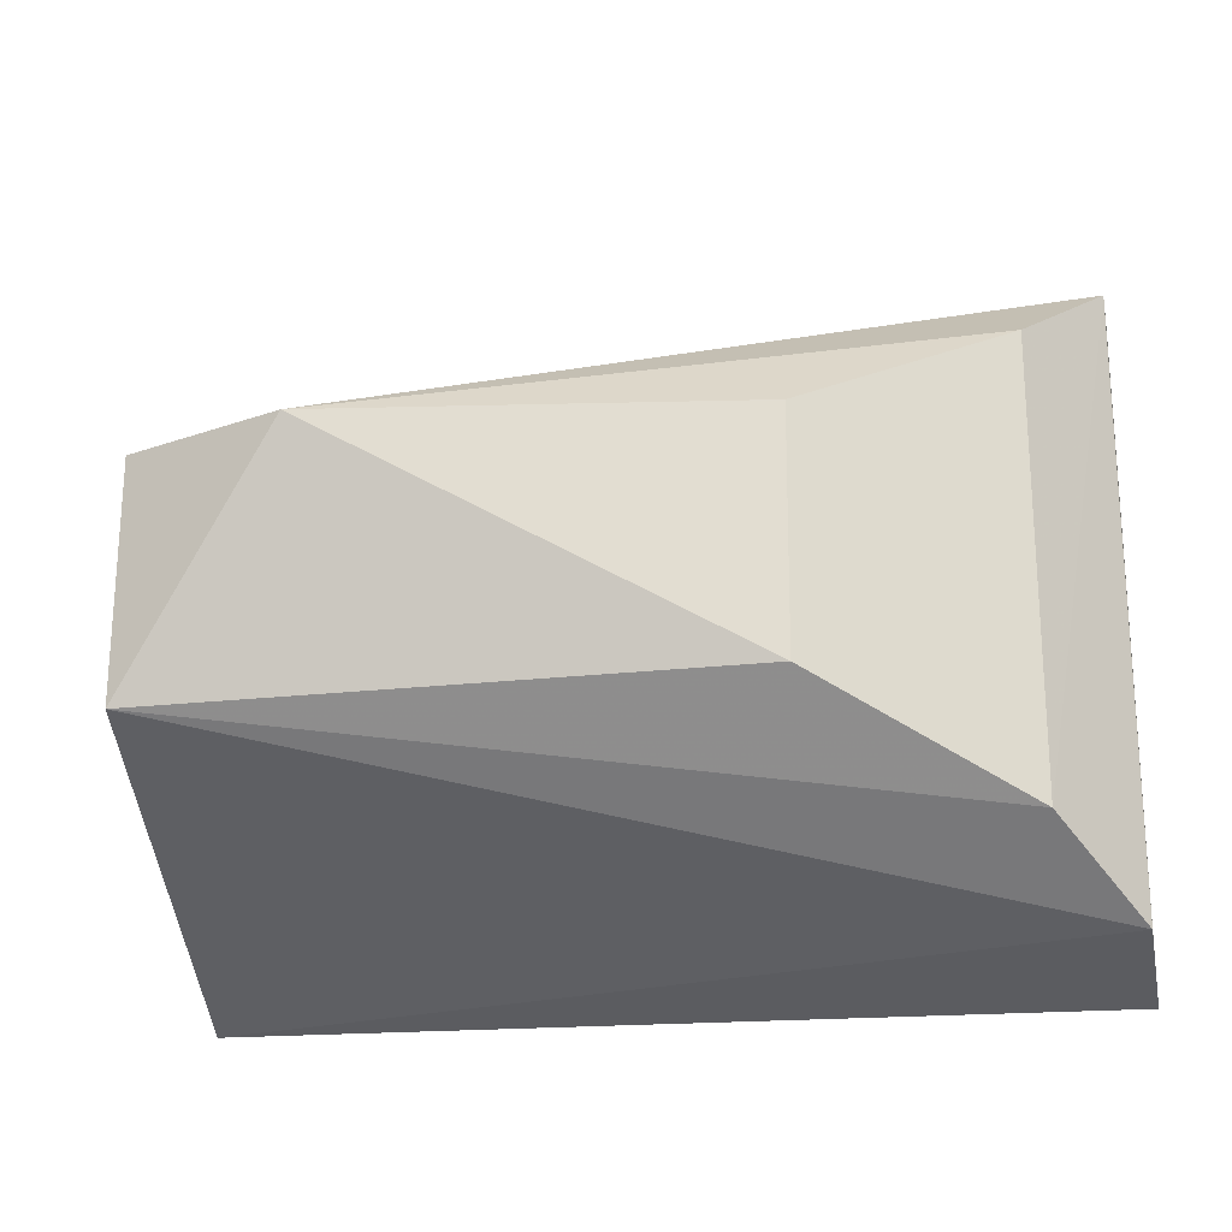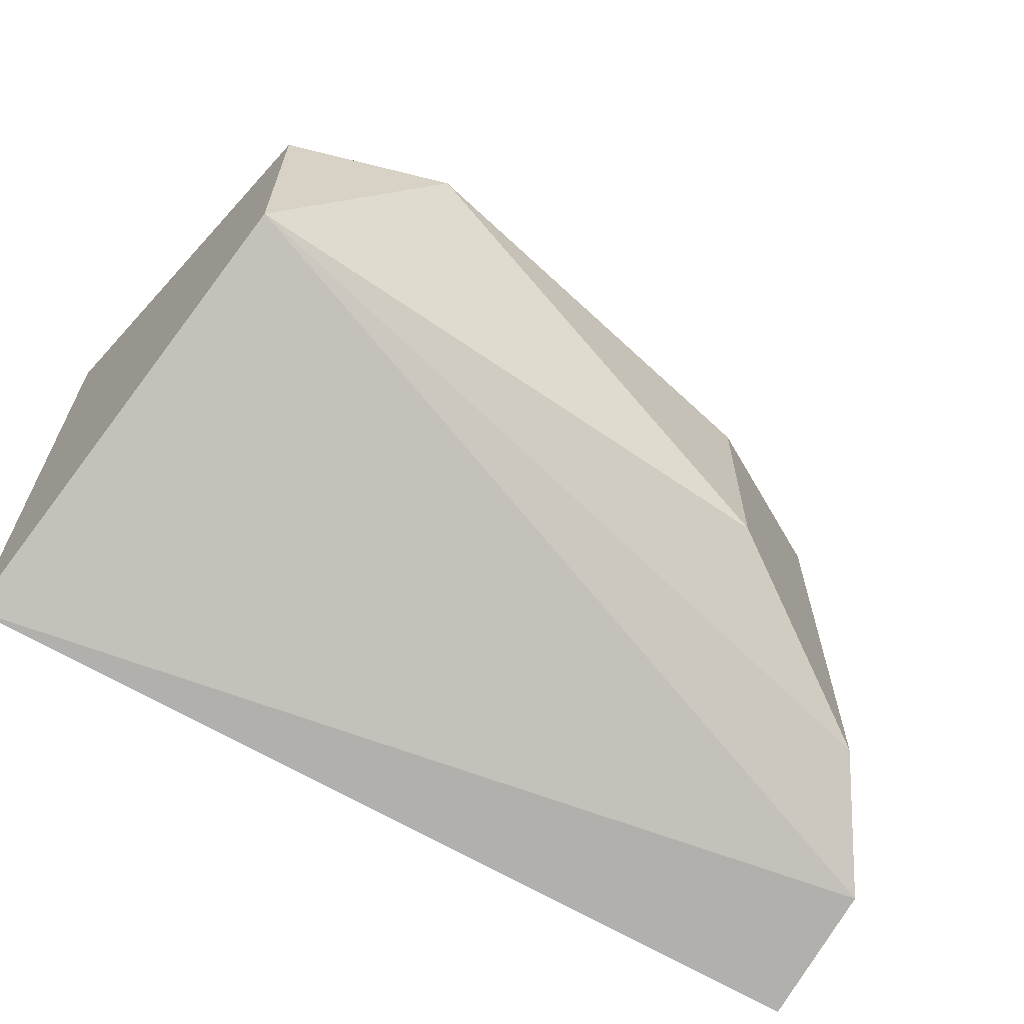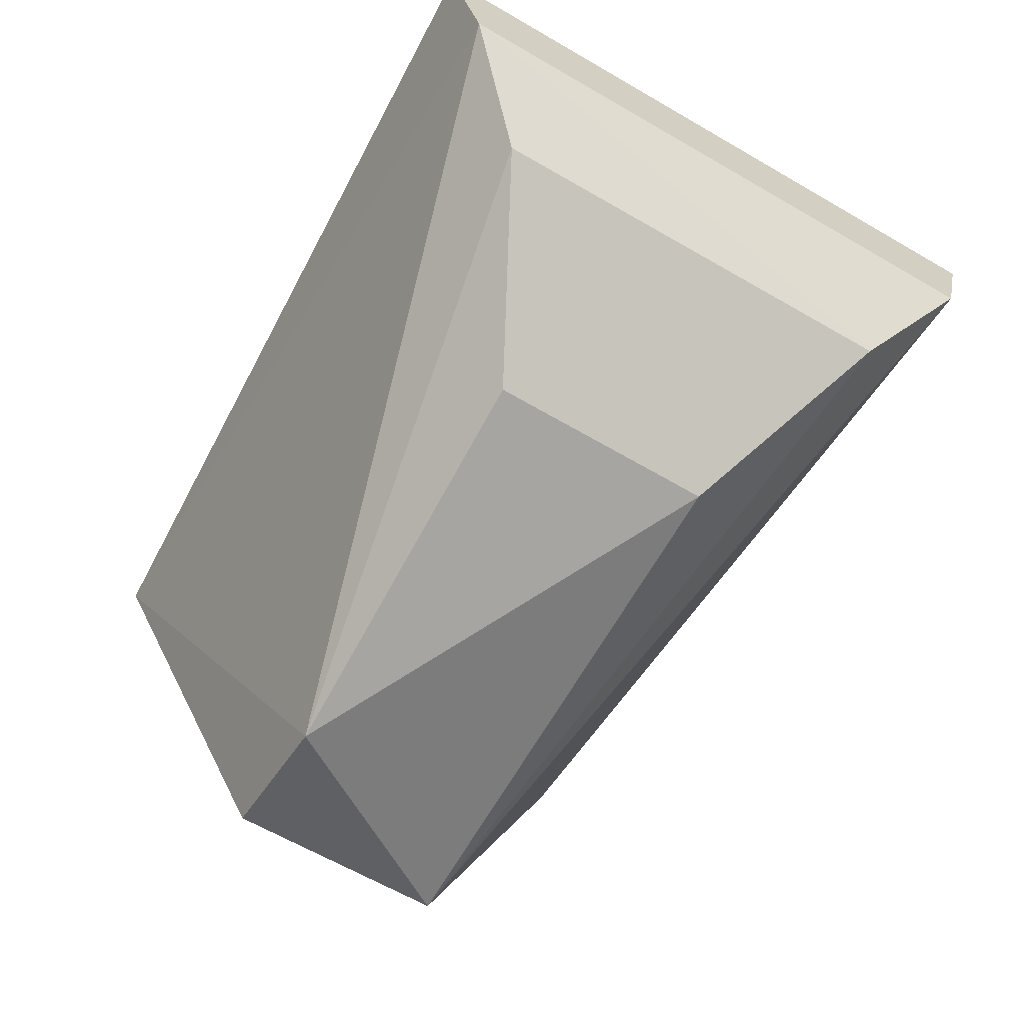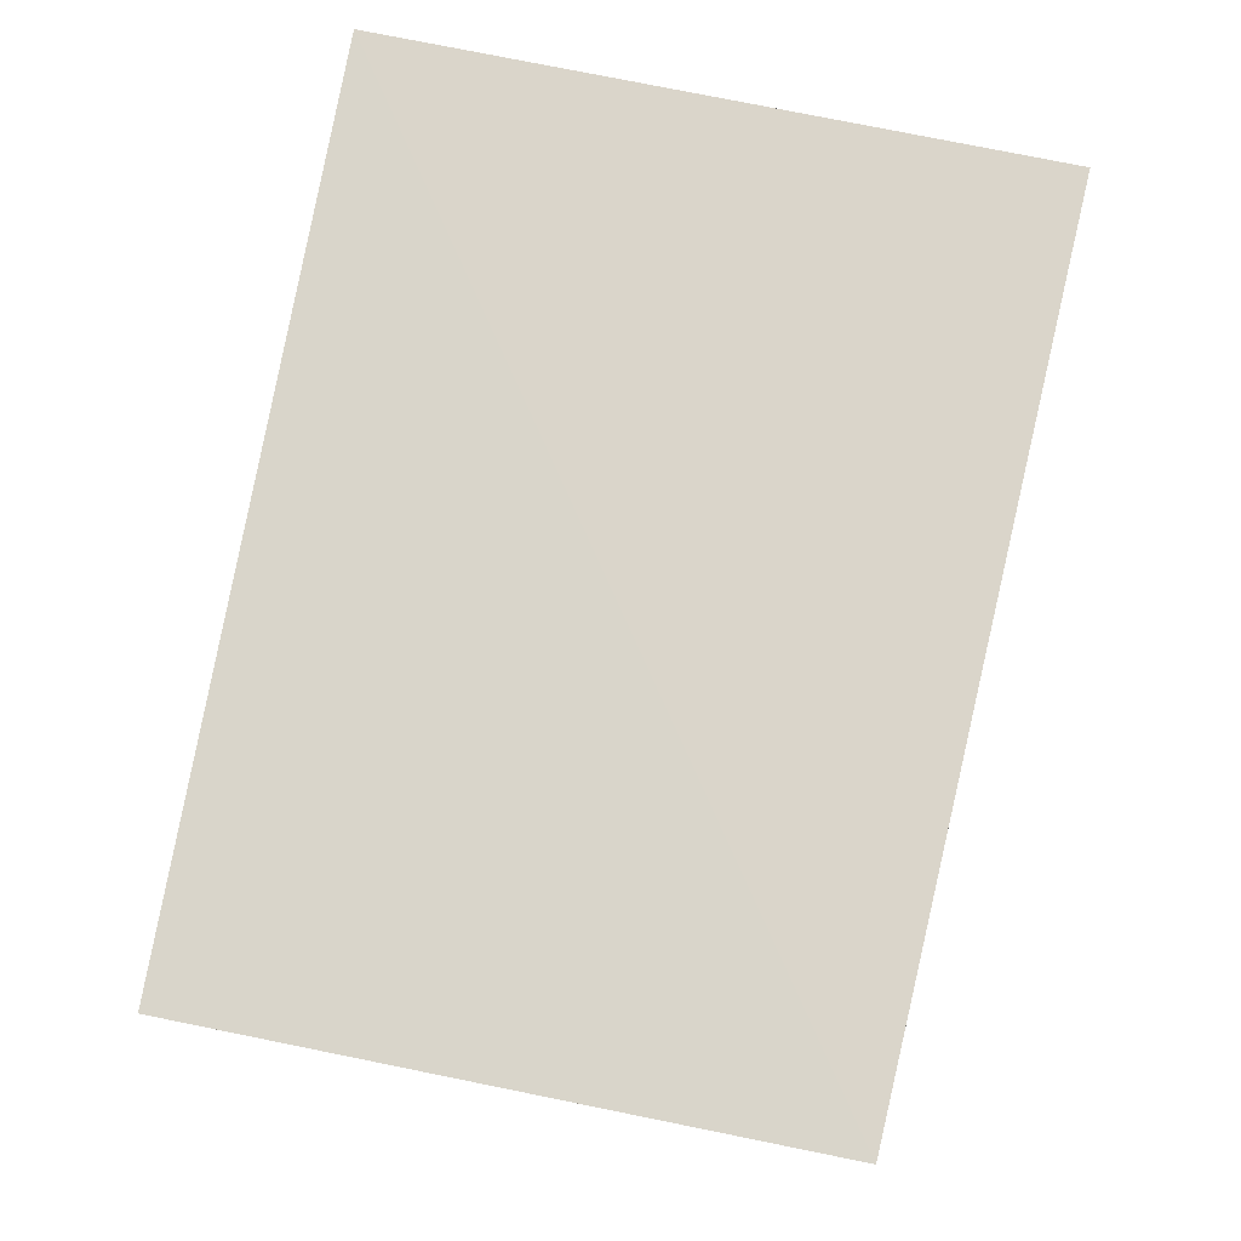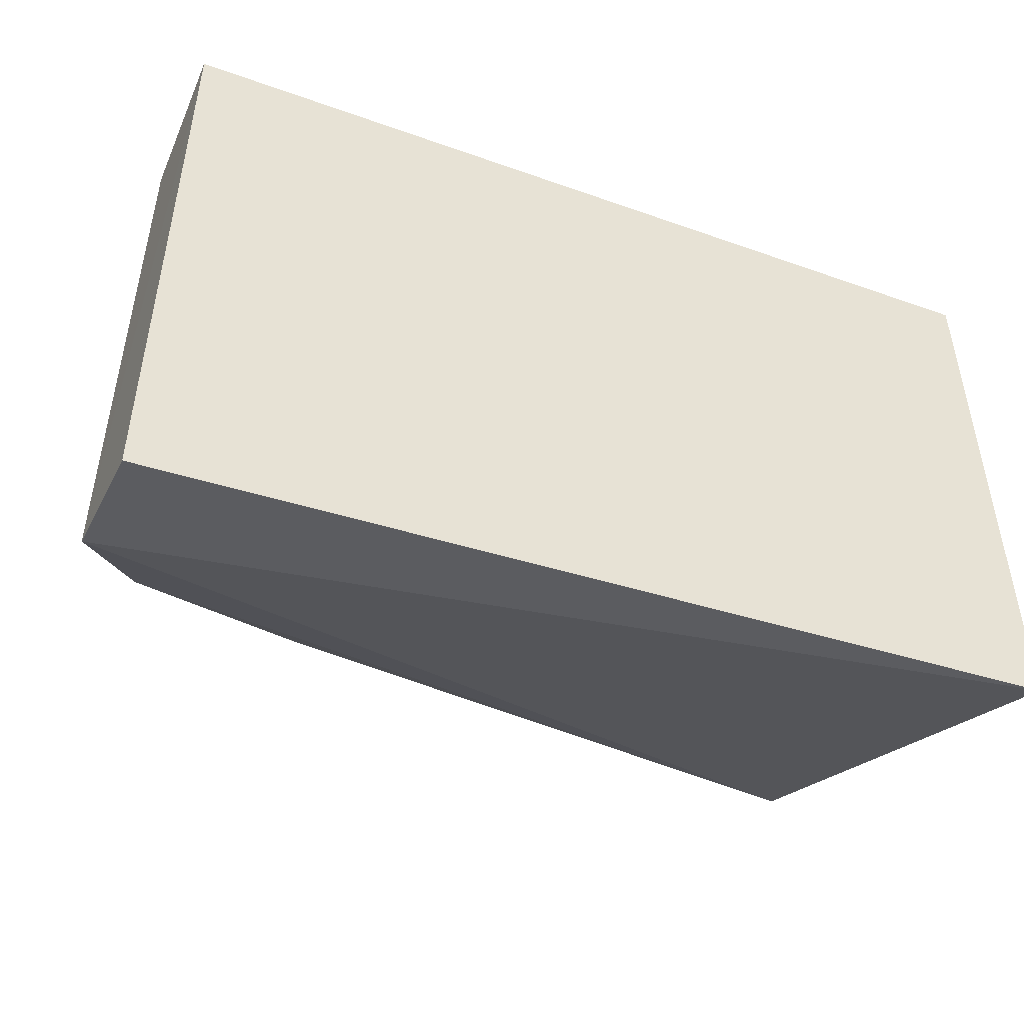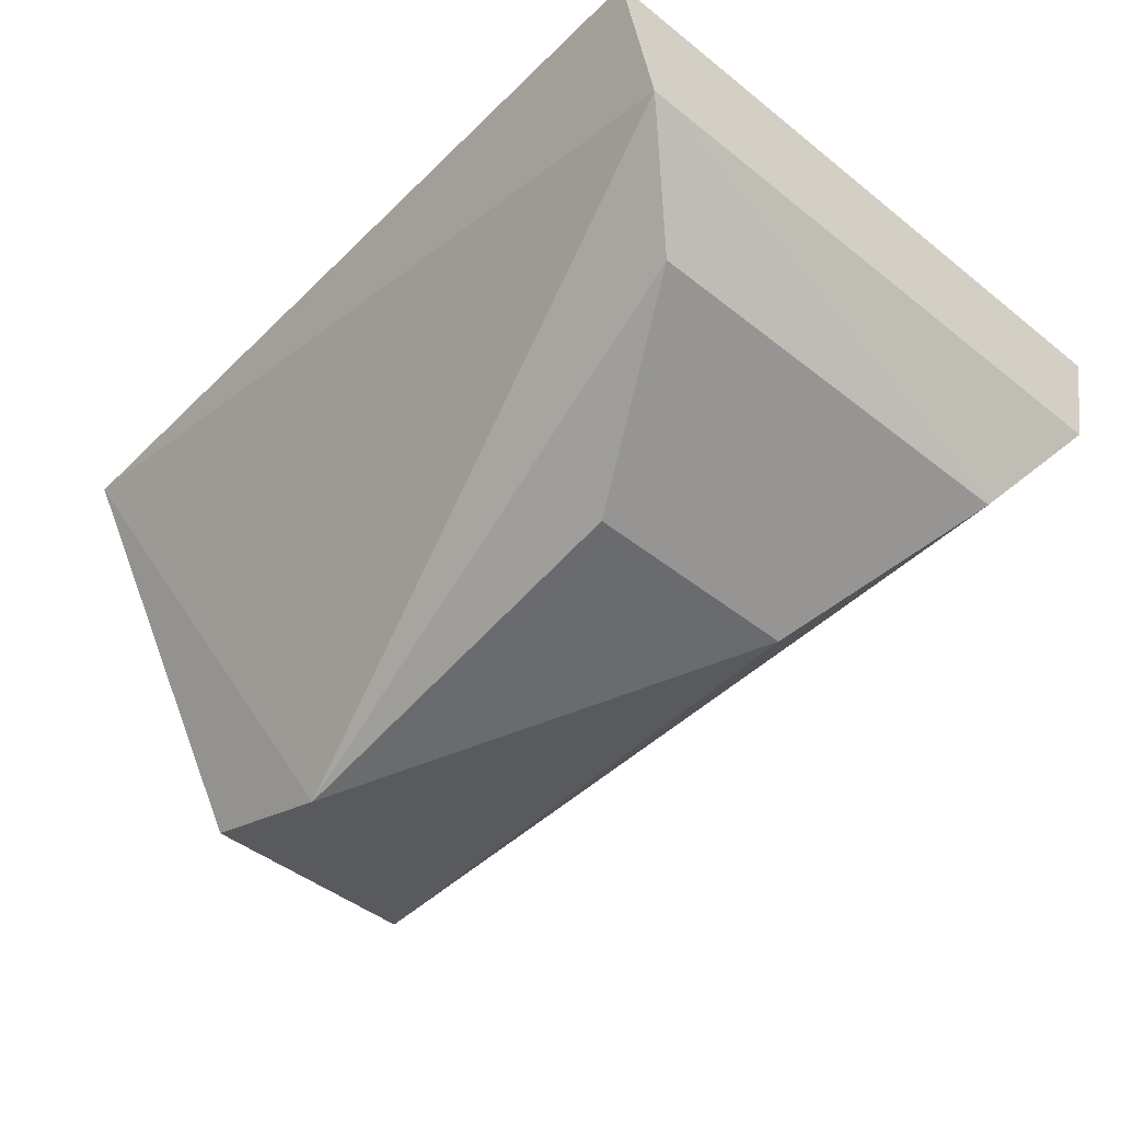
<metadata>
{"format":"obj","ext":"obj","renderer":"f3d","projection":"perspective","resolution":1024,"background":"white","views":[{"elev":-22.0,"azim":-167.4,"up":"+Y"},{"elev":-64.6,"azim":147.1,"up":"+Y"},{"elev":-64.2,"azim":-120.2,"up":"+Z"},{"elev":77.5,"azim":101.5,"up":"+Z"},{"elev":-48.8,"azim":-23.4,"up":"+Y"},{"elev":-45.0,"azim":-132.7,"up":"+Z"}]}
</metadata>
<code>
v -0.3724 -0.02445 -0.03034
v -0.3764 -0.008994 -0.06584
v -0.3725 0.02632 -0.03016
v -0.4475 0.02944 -0.03432
v -0.4475 -0.02395 -0.04575
v -0.3901 0.01088 -0.07051
v -0.4474 -0.02691 -0.03428
v -0.3765 0.01082 -0.06591
v -0.4476 0.02647 -0.04578
v -0.4252 -0.008755 -0.06398
v -0.4416 -0.01733 -0.0545
v -0.4253 0.01105 -0.06391
v -0.4416 0.01964 -0.05444
f 1 2 3
f 5 2 1
f 7 1 3
f 7 3 4
f 7 5 1
f 7 4 5
f 8 6 3
f 8 3 2
f 8 2 6
f 9 4 3
f 9 3 6
f 9 5 4
f 10 6 2
f 11 10 2
f 11 2 5
f 11 5 9
f 12 6 10
f 12 10 11
f 13 9 6
f 13 6 12
f 13 12 11
f 13 11 9

</code>
